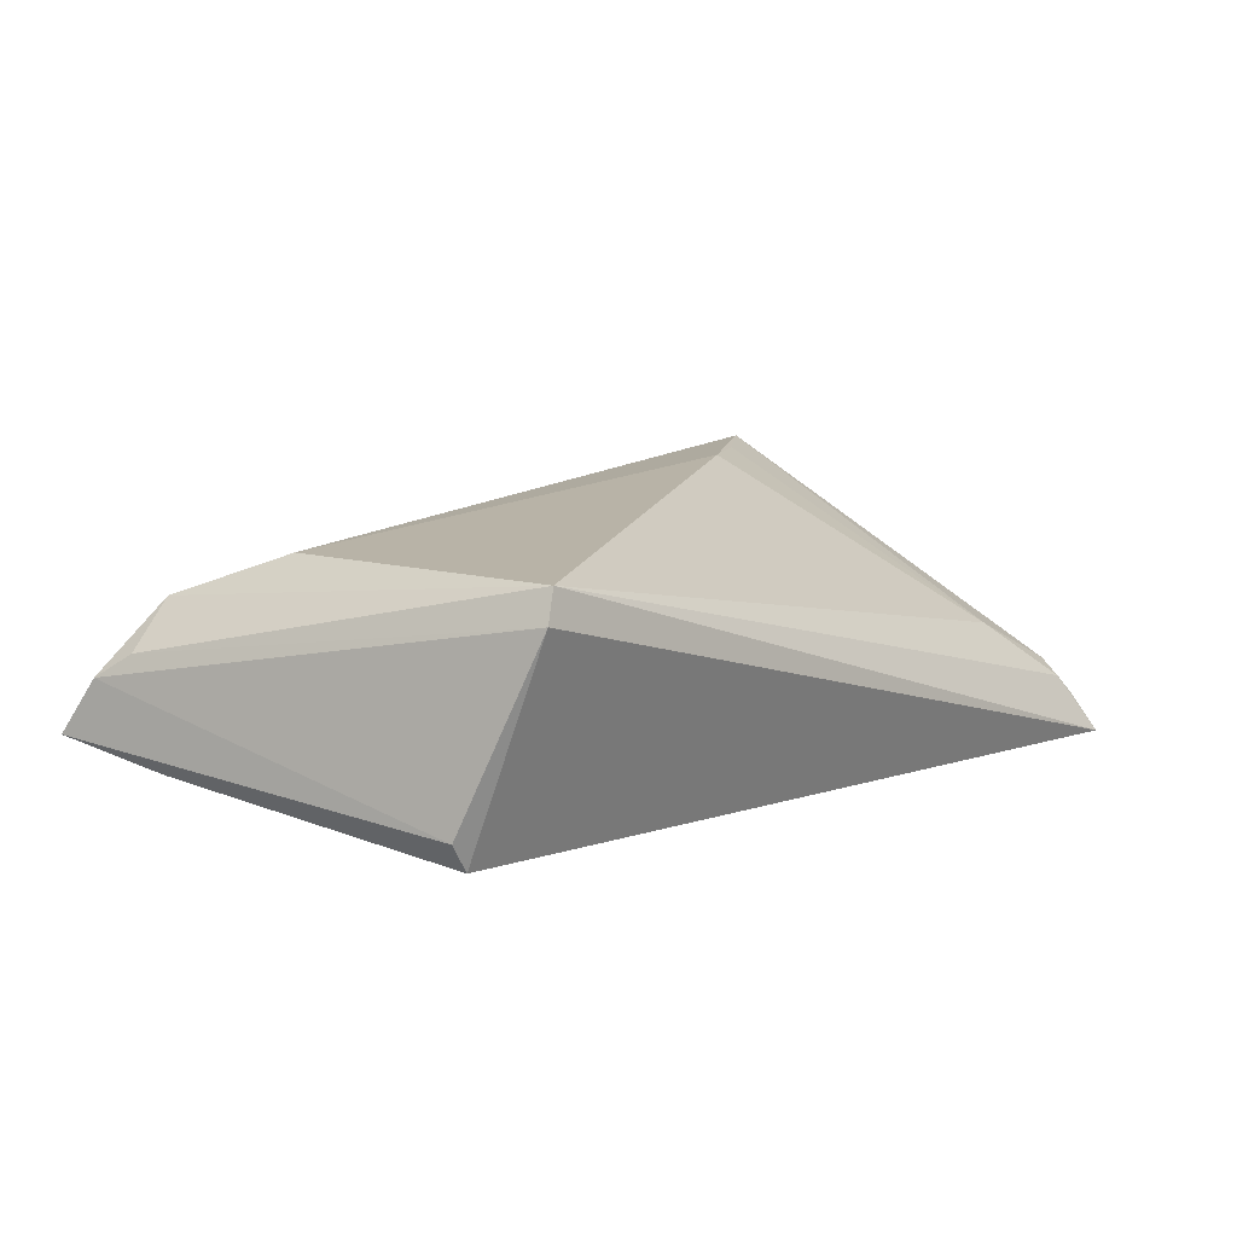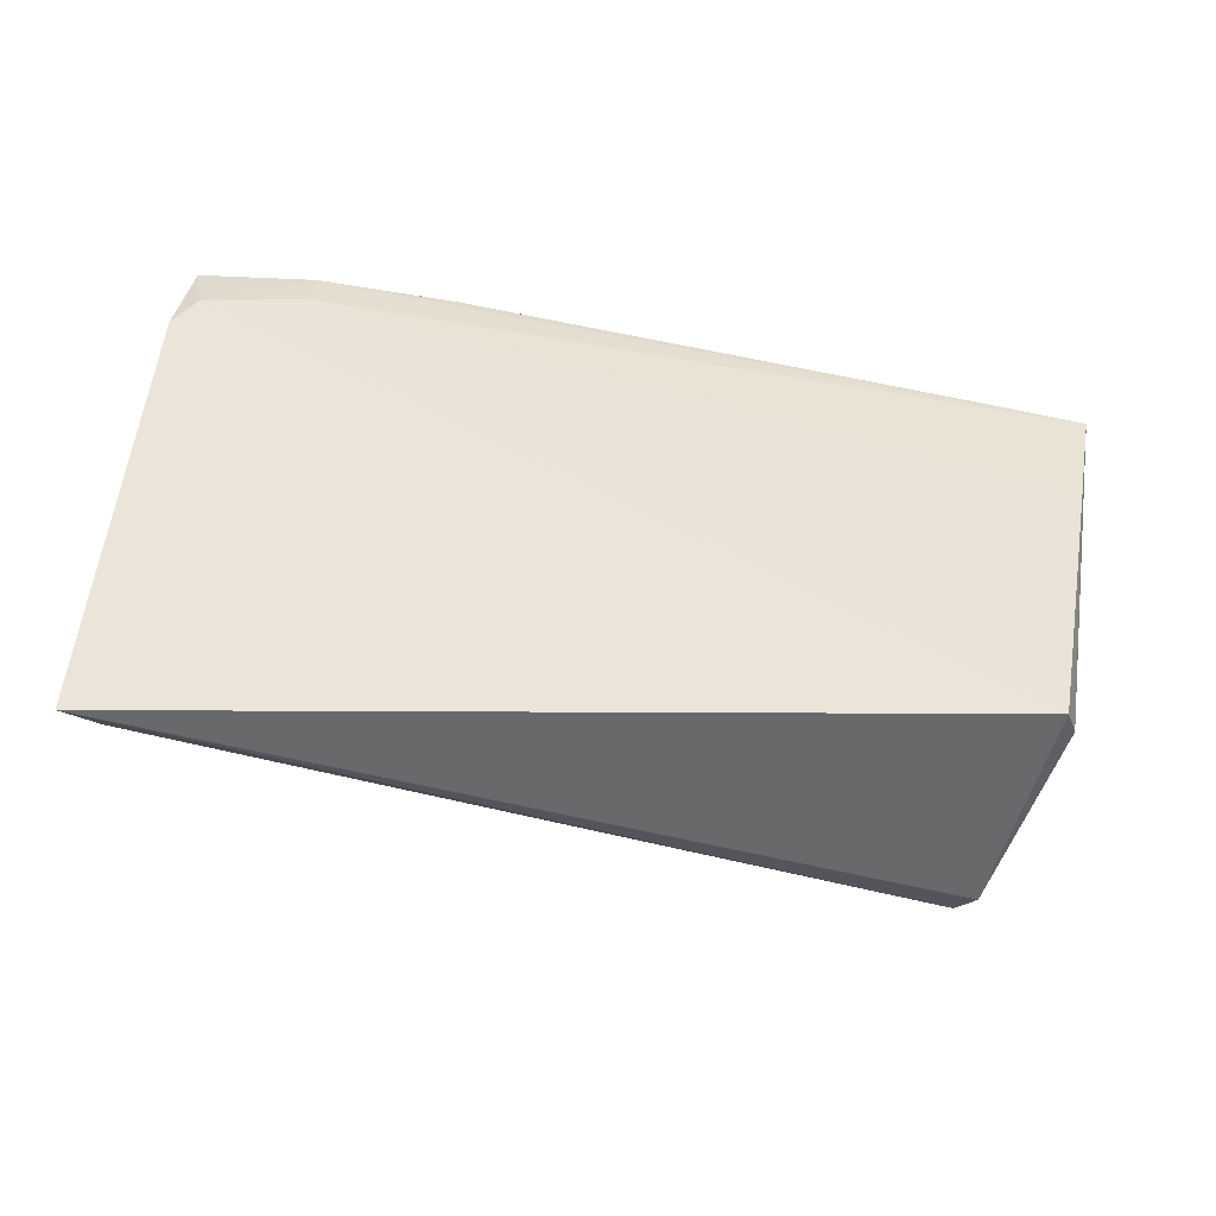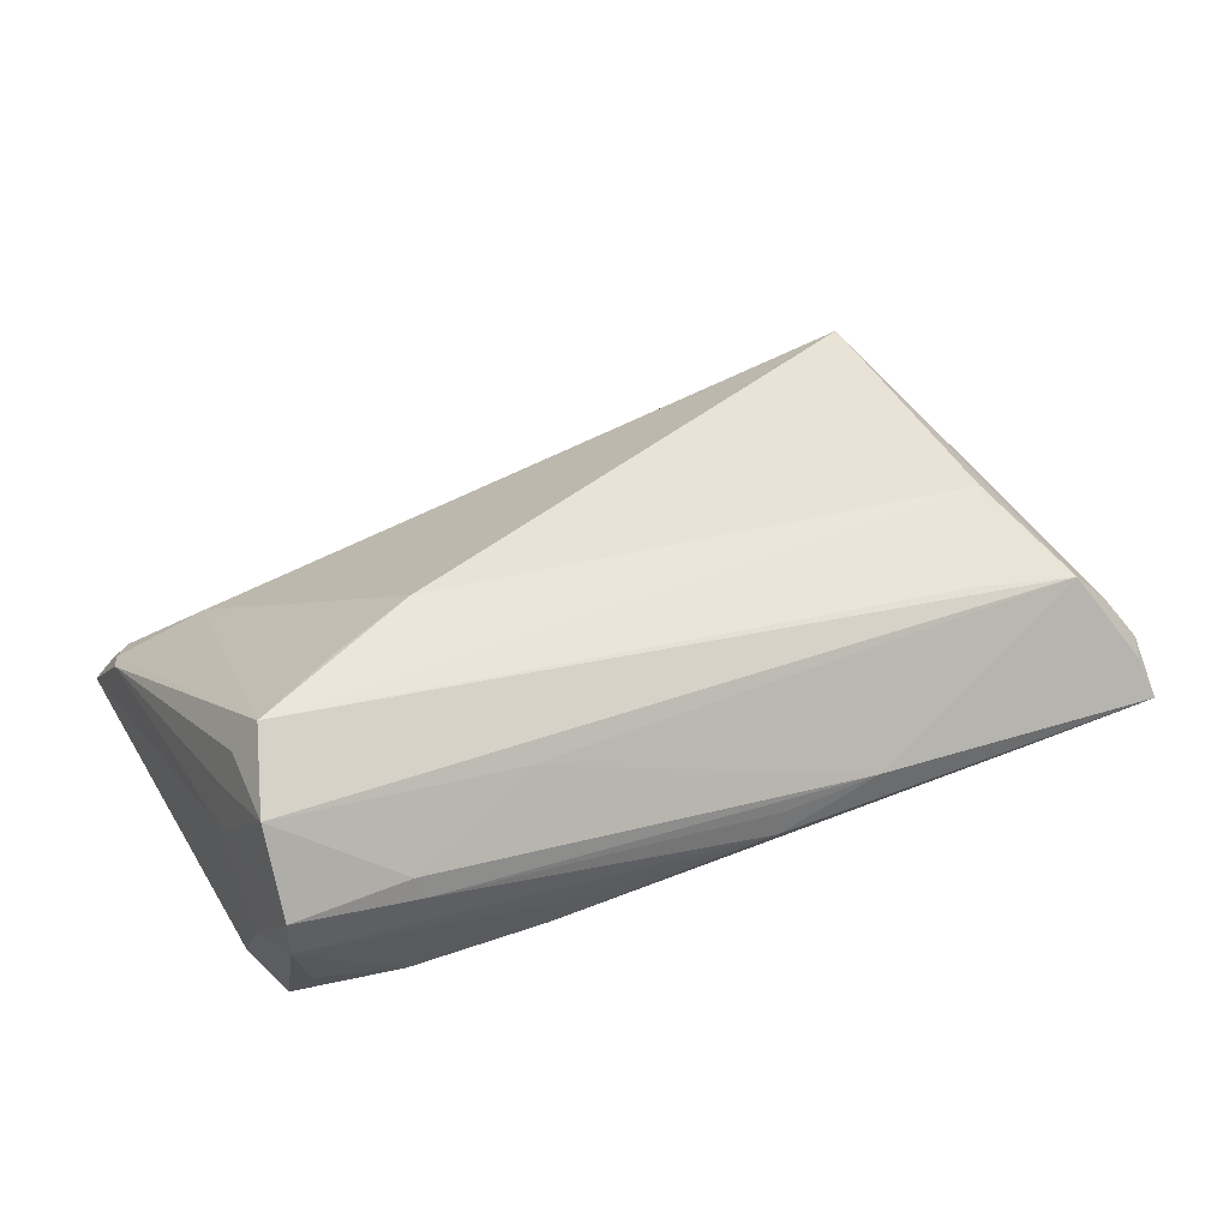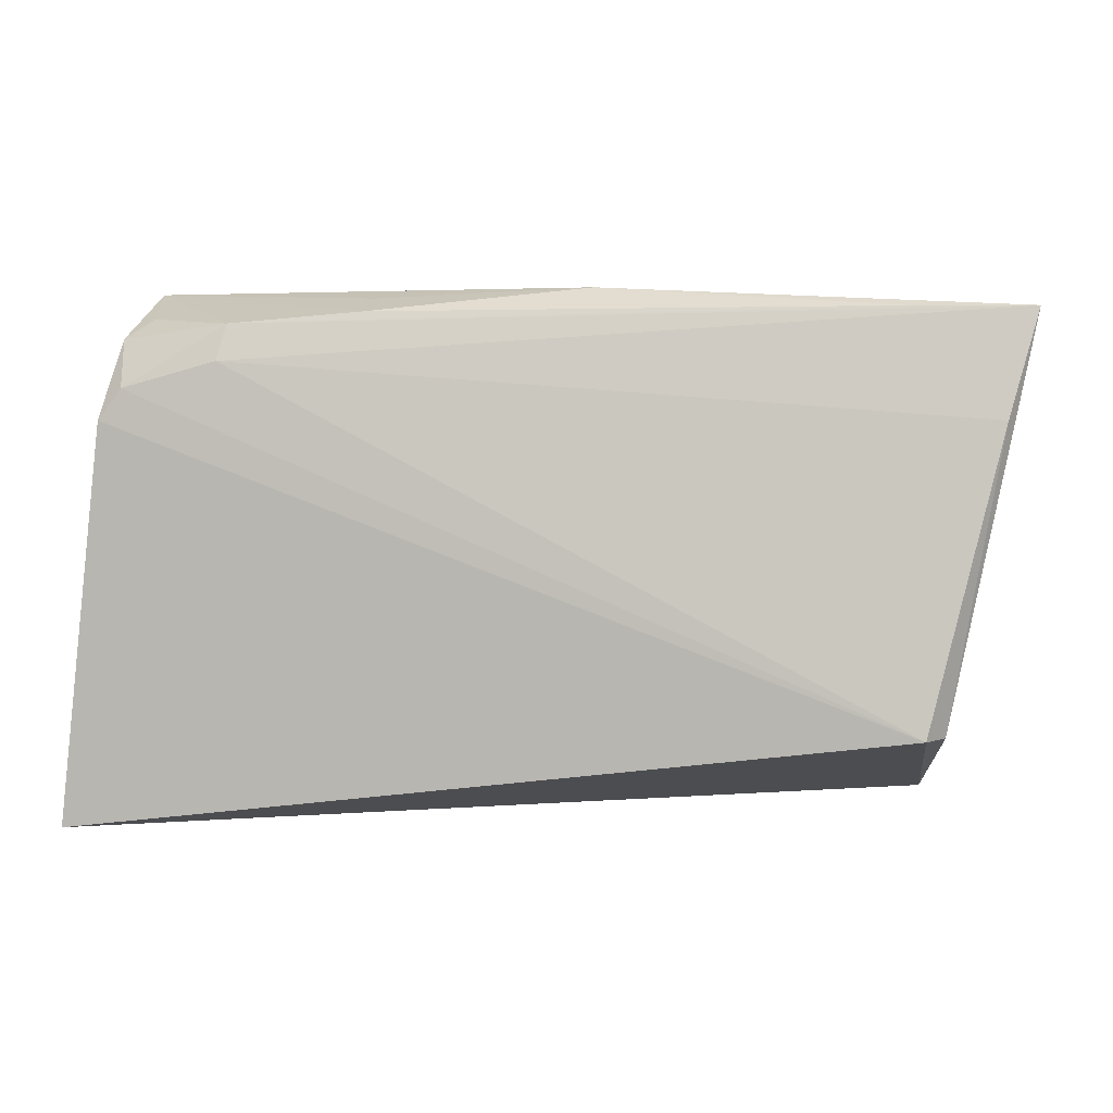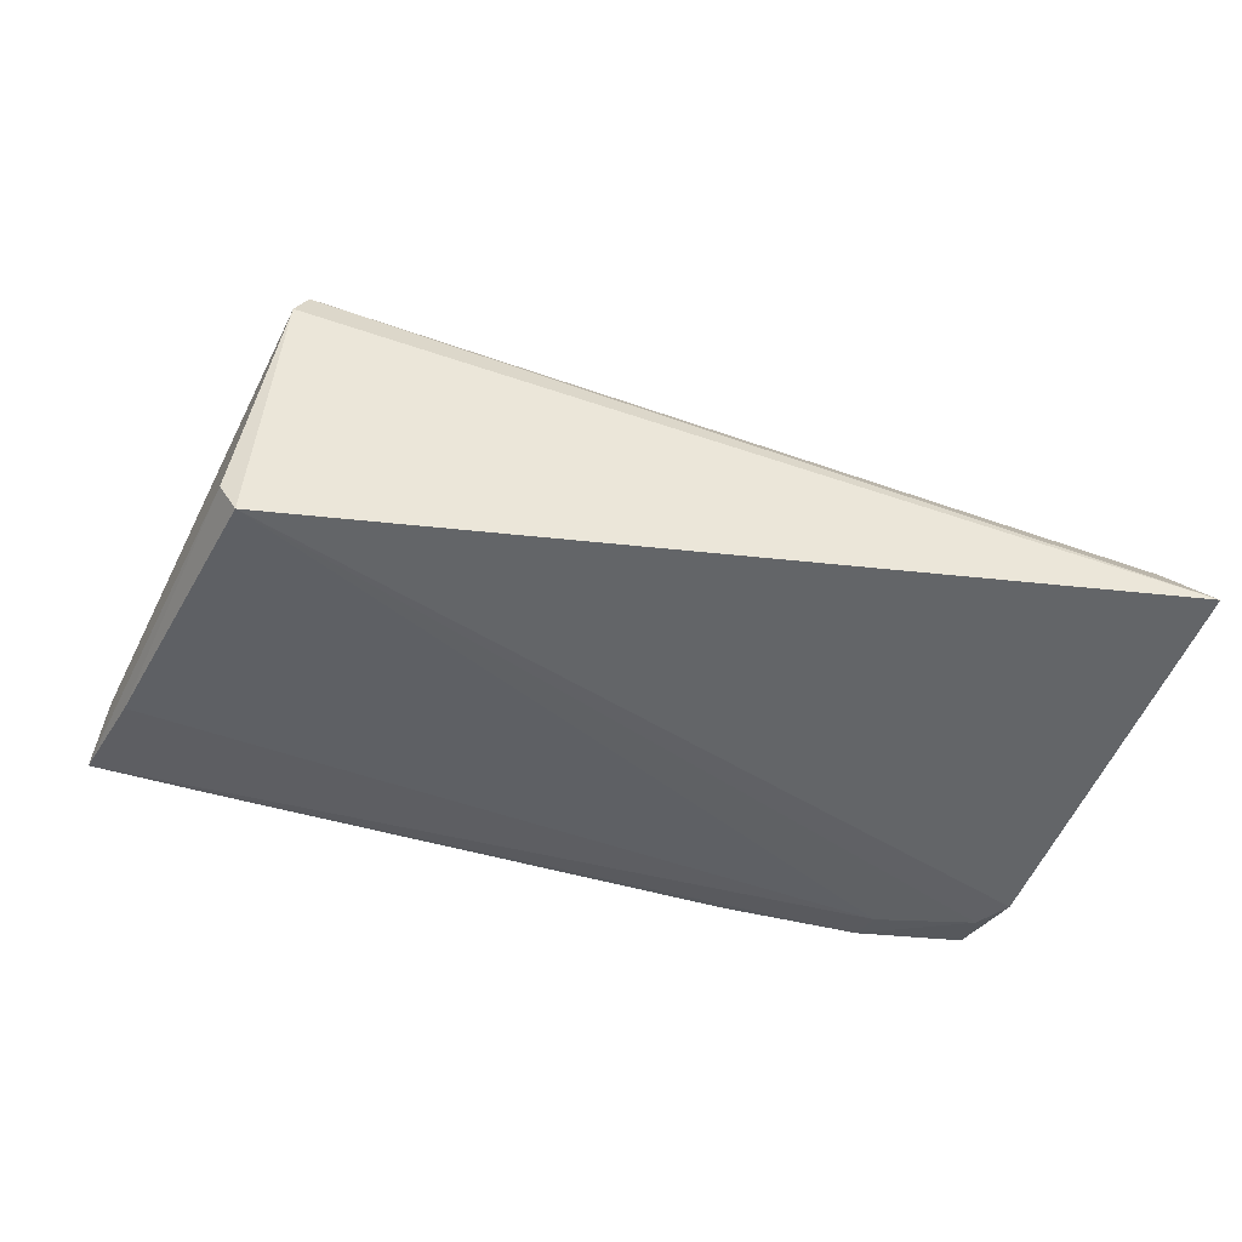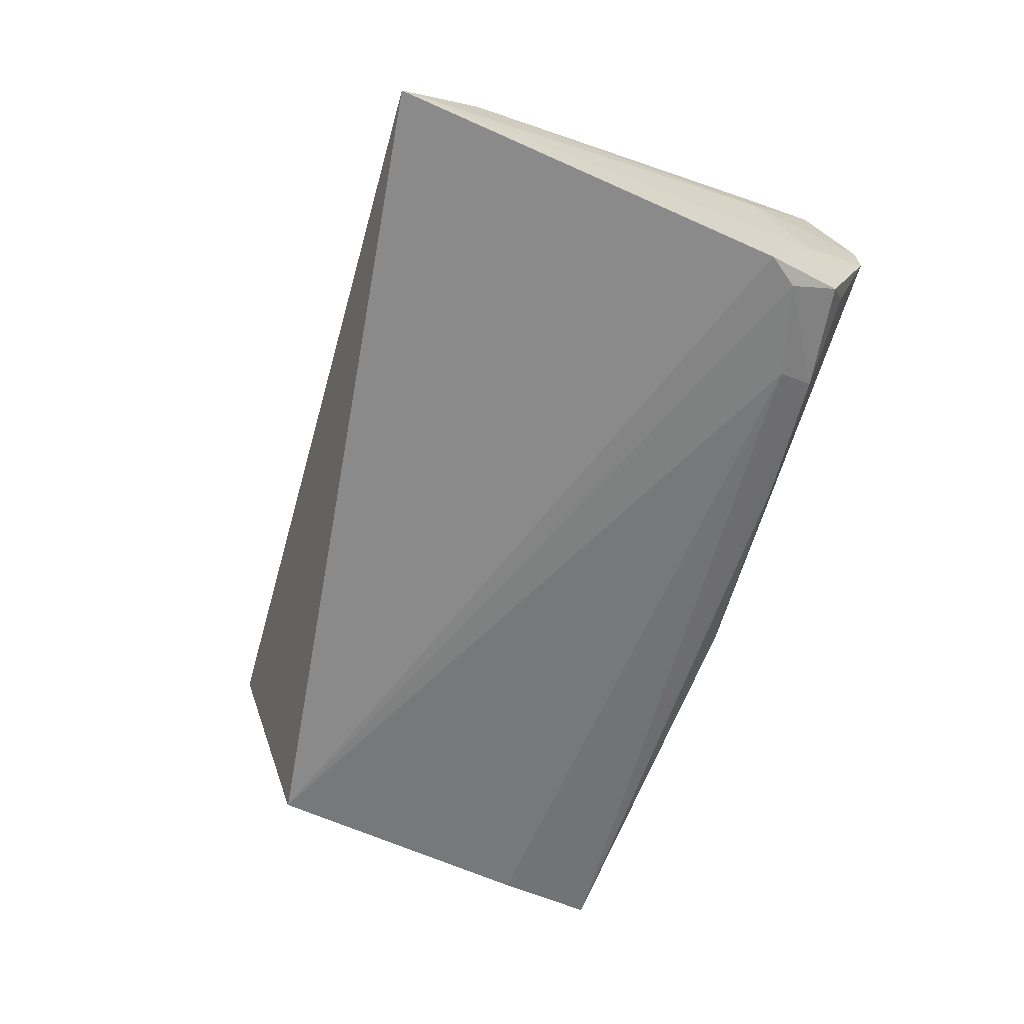
<metadata>
{"format":"obj","ext":"obj","renderer":"f3d","projection":"perspective","resolution":1024,"background":"white","views":[{"elev":8.7,"azim":-50.2,"up":"+Z"},{"elev":-34.3,"azim":167.1,"up":"+Y"},{"elev":43.3,"azim":157.1,"up":"+Z"},{"elev":4.4,"azim":-168.4,"up":"+Y"},{"elev":-51.4,"azim":-14.2,"up":"+Z"},{"elev":-63.4,"azim":71.9,"up":"+Z"}]}
</metadata>
<code>
v -0.04629 -0.01934 -0.01441
v 0.0304 0.02928 0.003242
v -0.04452 0.005534 0.01371
v 0.05181 -0.03244 -0.01441
v 0.04766 -0.02921 -0.007378
v -0.05002 0.01855 0.008818
v -0.05751 0.02689 -0.00545
v 0.04452 0.02909 0.005599
v -0.0433 -0.02765 0.0132
v 0.04456 0.01411 0.01541
v 0.04226 0.02595 -0.007537
v 0.0328 0.02108 -0.0134
v 0.04658 0.01439 -0.01441
v 0.01646 0.02822 -0.005351
v 0.05025 -0.02326 -0.004671
v 0.04187 0.01566 0.02018
v 0.04958 -0.02595 -0.005754
v -0.0565 0.02257 0.0007713
v 0.04458 0.02912 0.001139
v 0.03898 -0.02384 -0.0003501
v -0.02109 0.02841 -0.001347
v 0.01686 0.02362 0.01127
v 0.04612 0.02077 -0.00414
v -0.05477 0.01863 0.003439
v -0.05431 0.01457 -0.008502
v 0.04448 0.02369 0.01495
v -0.04473 -0.02825 0.009616
v 0.03201 0.009018 0.01954
v 0.03206 0.02529 -0.01181
v 0.04588 0.01384 0.01037
v 0.04438 0.02359 -0.01167
v -0.009693 0.02888 -0.001875
v -0.04374 0.02695 -0.006301
v -0.03718 0.01732 0.01077
v 0.04386 0.01802 -0.01412
v 0.04682 0.01405 0.004689
v 0.03122 0.02857 0.005881
v 0.0222 0.003781 0.01944
v -0.04824 -0.01932 -0.01126
v -0.05628 0.02424 -0.001122
v 0.01653 0.0266 -0.01026
v -0.008722 0.02928 -0.004678
v 0.0497 -0.0302 -0.0099
f 16 26 6
f 10 26 16
f 4 1 13
f 13 1 35
f 4 9 27
f 27 1 4
f 27 39 1
f 25 39 7
f 1 39 25
f 7 39 18
f 39 27 18
f 3 6 9
f 15 10 16
f 9 20 38
f 16 3 38
f 38 3 9
f 29 41 19
f 21 42 7
f 12 29 35
f 35 1 12
f 1 25 12
f 7 29 12
f 12 25 7
f 7 18 40
f 40 18 6
f 40 21 7
f 6 21 40
f 9 6 24
f 6 18 24
f 24 27 9
f 24 18 27
f 16 6 34
f 34 3 16
f 6 3 34
f 5 9 4
f 5 20 9
f 16 20 17
f 17 15 16
f 20 5 17
f 4 15 17
f 28 20 16
f 16 38 28
f 28 38 20
f 7 42 33
f 42 41 33
f 33 29 7
f 33 41 29
f 35 29 31
f 31 13 35
f 31 19 13
f 4 13 23
f 13 19 23
f 8 37 26
f 8 23 19
f 14 41 42
f 42 19 14
f 14 19 41
f 26 37 22
f 37 21 22
f 22 6 26
f 22 21 6
f 43 5 4
f 4 17 43
f 43 17 5
f 29 19 11
f 11 31 29
f 19 31 11
f 36 15 4
f 4 23 36
f 36 8 26
f 23 8 36
f 42 21 32
f 2 21 37
f 37 8 2
f 2 32 21
f 42 32 2
f 2 19 42
f 2 8 19
f 30 36 26
f 15 36 30
f 26 10 30
f 10 15 30

</code>
